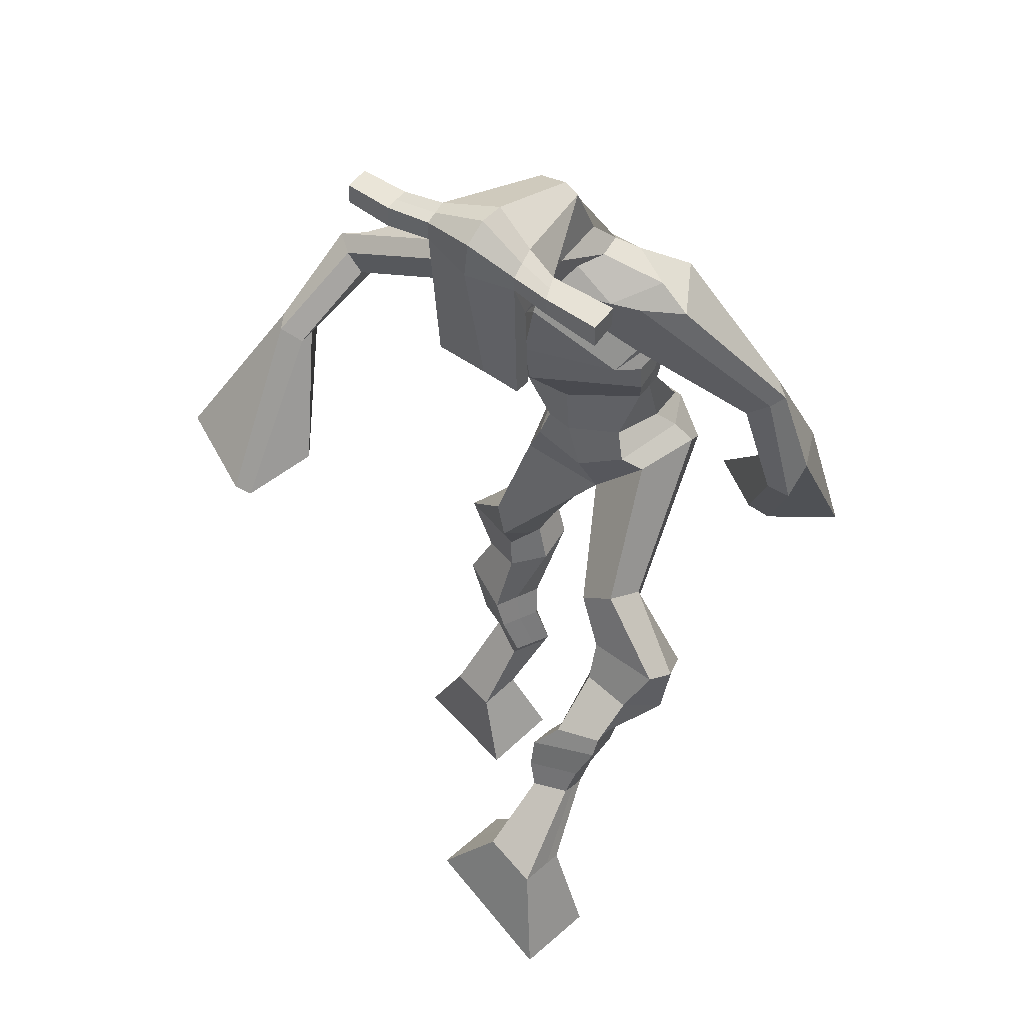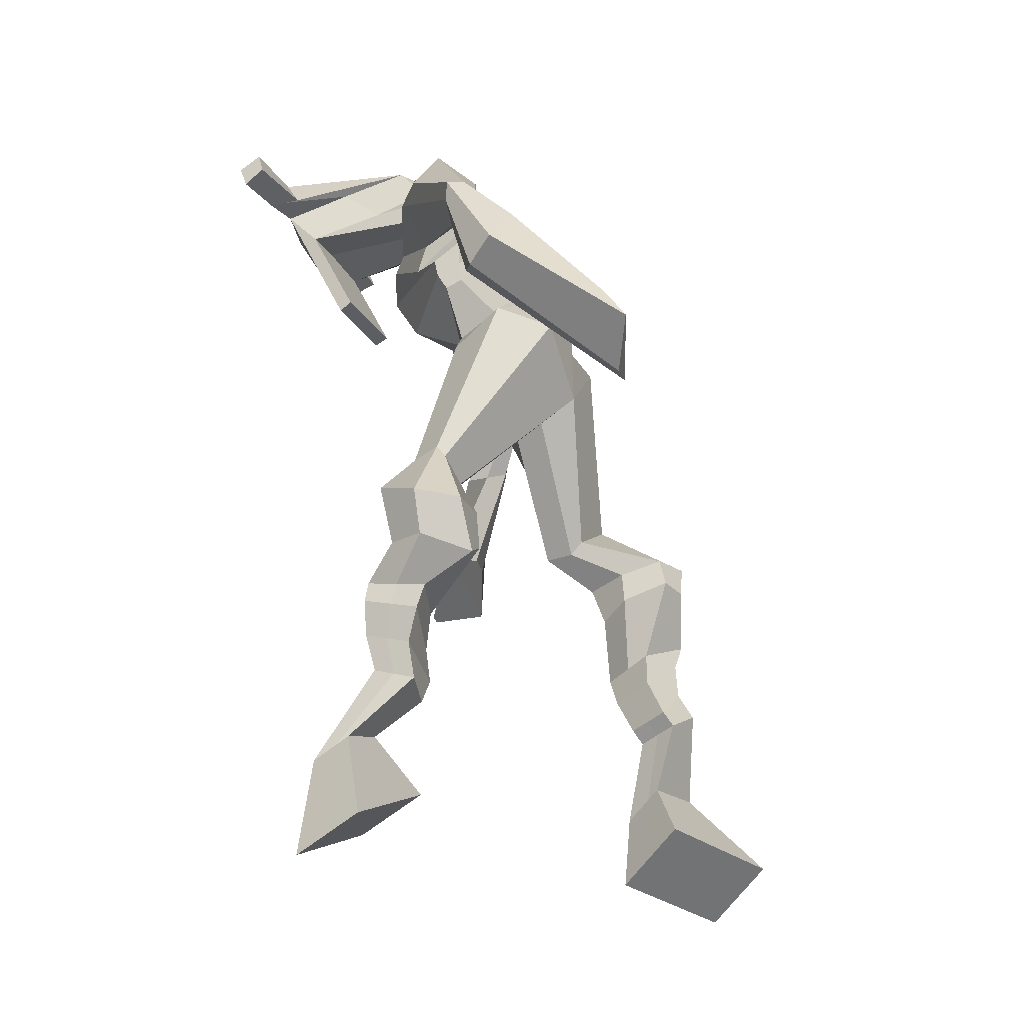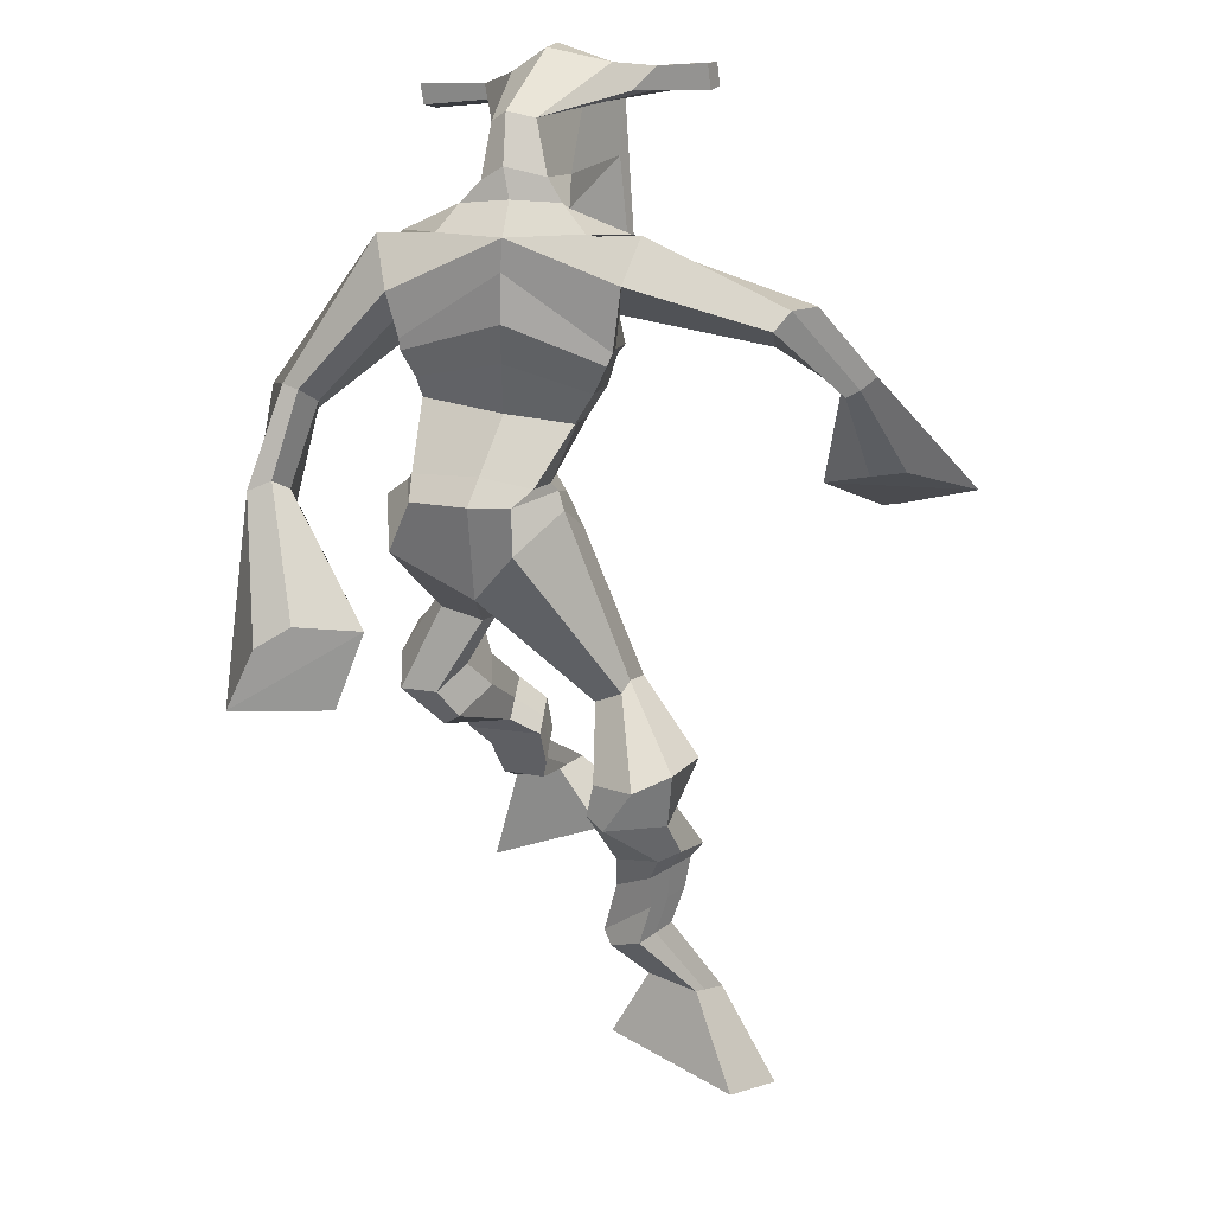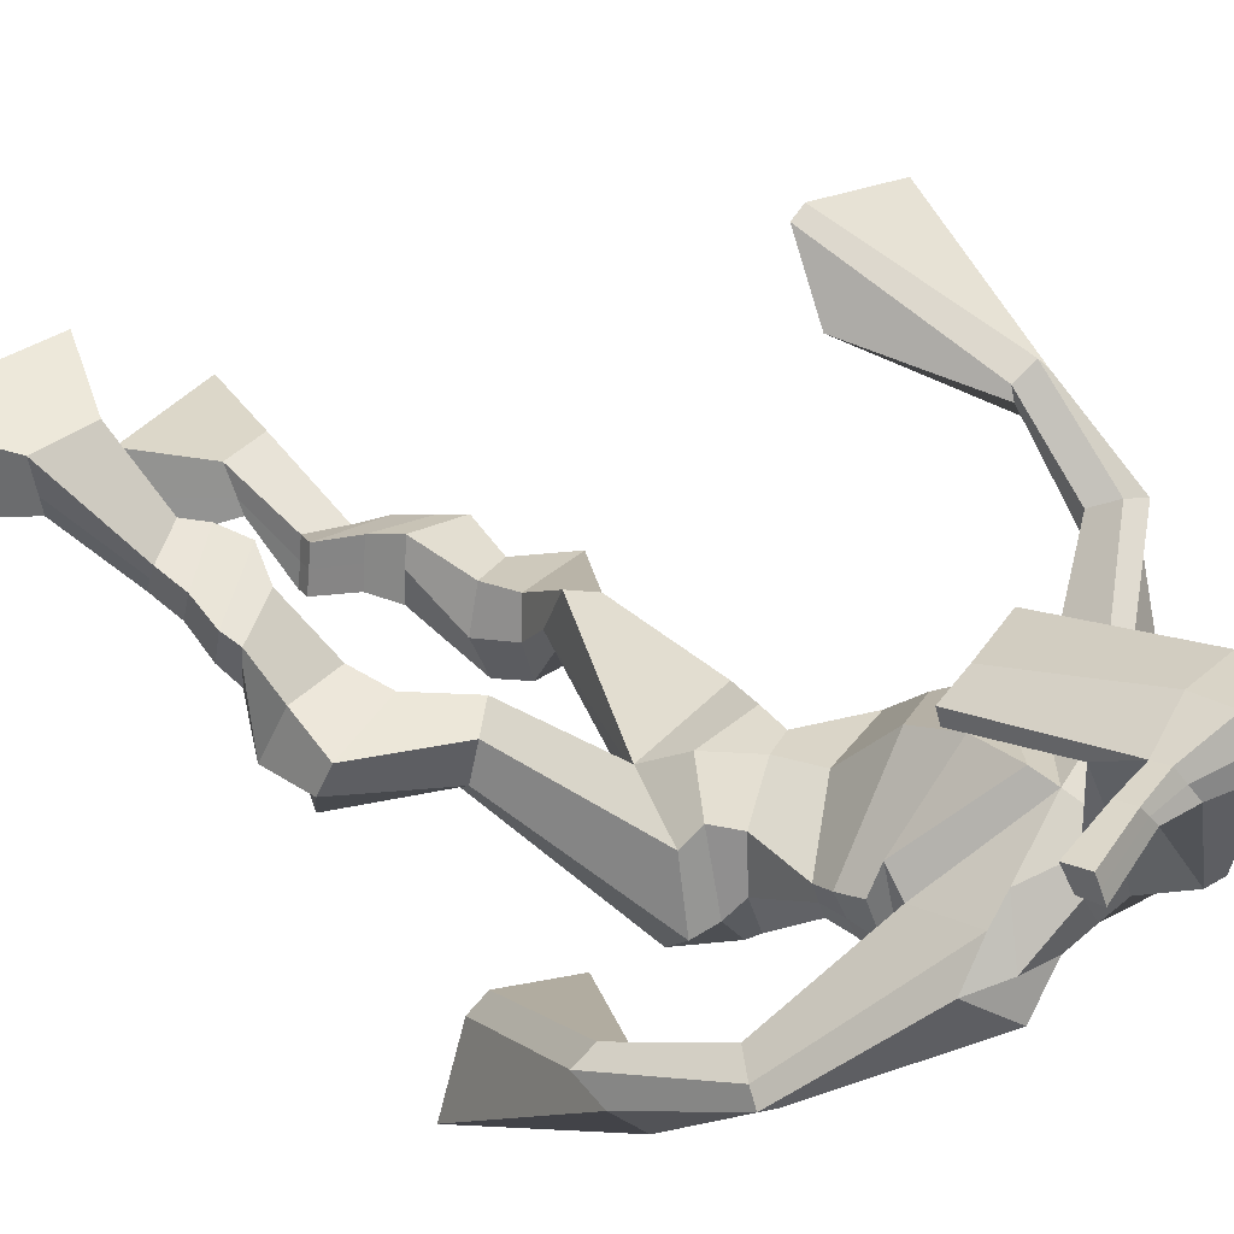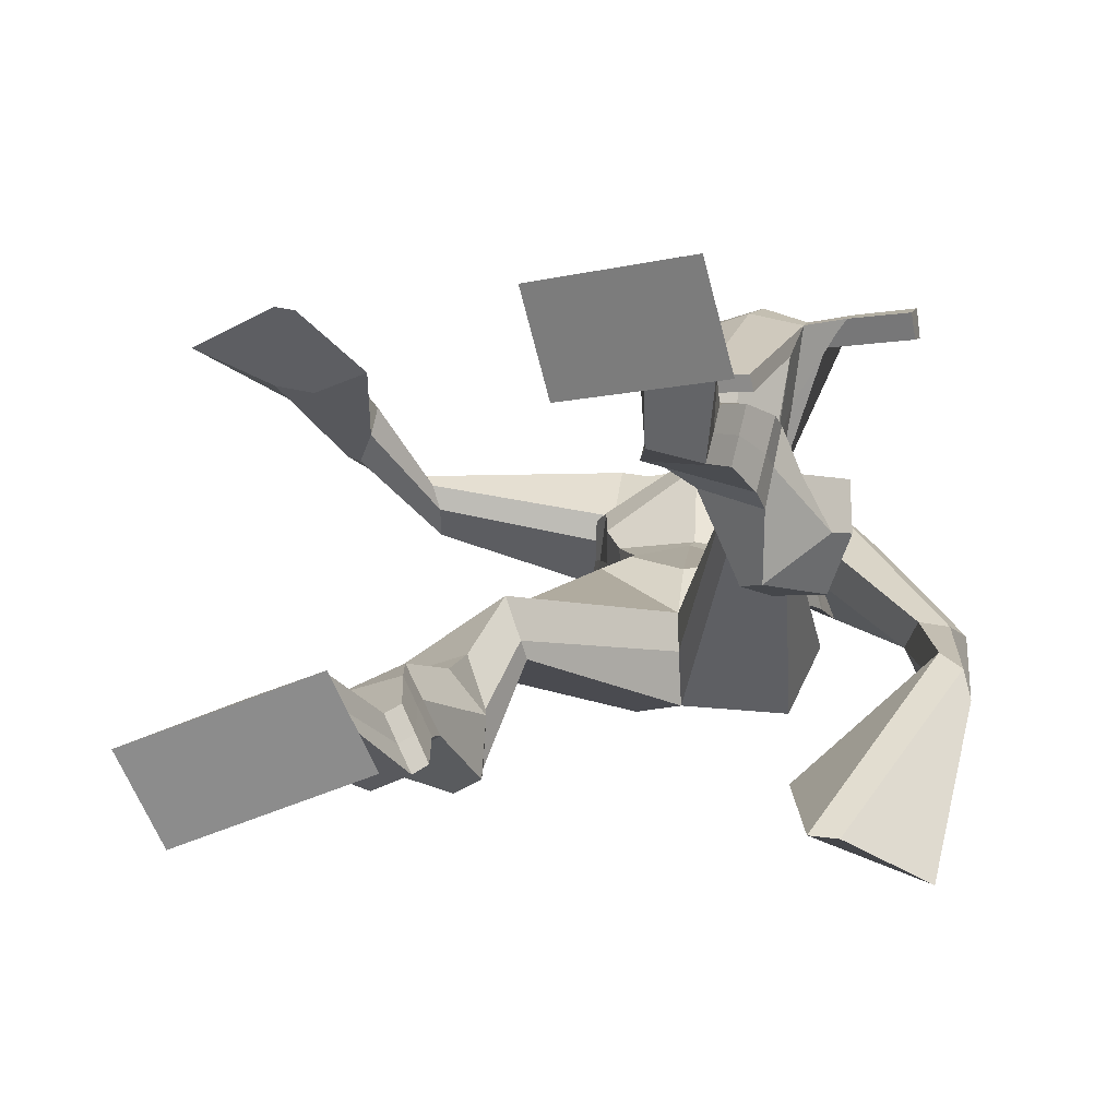
<metadata>
{"format":"obj","ext":"obj","renderer":"f3d","projection":"perspective","resolution":1024,"background":"white","views":[{"elev":30.2,"azim":36.5,"up":"+Y"},{"elev":-37.0,"azim":113.2,"up":"+Y"},{"elev":36.9,"azim":-159.3,"up":"+Y"},{"elev":49.3,"azim":111.4,"up":"+Z"},{"elev":-2.5,"azim":7.2,"up":"+Z"}]}
</metadata>
<code>
o monstruo
v 0.1308 -0.2492 -0.4658
v 0.171 -0.3417 -0.5035
v 0.1102 -0.2792 -0.4135
v 0.1343 -0.3949 -0.4119
v 0.05351 -0.2355 -0.4897
v -0.02646 -0.3258 -0.5733
v 0.03254 -0.2664 -0.4371
v -0.06311 -0.3791 -0.4817
v 0.1705 -0.1709 -0.5087
v 0.1447 -0.1755 -0.4509
v 0.1243 -0.1355 -0.5255
v 0.09878 -0.1392 -0.4679
v 0.1843 -0.1534 -0.4993
v 0.1588 -0.1575 -0.4417
v 0.117 -0.08714 -0.502
v 0.08969 -0.09387 -0.4428
v 0.1763 -0.09062 -0.4738
v 0.149 -0.09735 -0.4146
v 0.1197 -0.03719 -0.5006
v 0.08612 -0.04726 -0.4291
v 0.1769 -0.04296 -0.4739
v 0.1433 -0.05302 -0.4024
v 0.1055 0.003246 -0.5073
v 0.06816 -0.01406 -0.4325
v 0.2018 0.06343 -0.5193
v 0.1717 0.03976 -0.4068
v 0.1734 0.05679 -0.5335
v 0.1077 0.04354 -0.4354
v 0.1961 0.1104 -0.5093
v 0.1823 0.09346 -0.3916
v 0.1373 0.1259 -0.5258
v 0.08168 0.1215 -0.4205
v 0.2361 0.1526 -0.3962
v 0.2134 0.1512 -0.3297
v 0.1921 0.1925 -0.4145
v 0.1837 0.1812 -0.3531
v 0.3835 0.3155 -0.4451
v 0.3825 0.2926 -0.3443
v 0.3256 0.4032 -0.4522
v 0.291 0.3562 -0.2933
v 0.3962 -0.2253 -0.1314
v 0.3174 -0.288 -0.1694
v 0.3818 -0.2417 -0.07246
v 0.2925 -0.3186 -0.06447
v 0.4685 -0.2628 -0.1269
v 0.4927 -0.4035 -0.1614
v 0.454 -0.2807 -0.06669
v 0.4677 -0.4341 -0.05649
v 0.3929 -0.1817 -0.2033
v 0.4098 -0.1573 -0.1464
v 0.4496 -0.1768 -0.2177
v 0.4614 -0.1575 -0.1604
v 0.3847 -0.1457 -0.2118
v 0.3975 -0.1264 -0.1535
v 0.4703 -0.1281 -0.2173
v 0.4837 -0.1104 -0.1556
v 0.3948 -0.0954 -0.2091
v 0.4082 -0.07766 -0.1475
v 0.4913 -0.08718 -0.239
v 0.5089 -0.06783 -0.1637
v 0.4314 -0.06098 -0.2325
v 0.4474 -0.04127 -0.157
v 0.4978 -0.05681 -0.2536
v 0.5136 -0.0423 -0.171
v 0.4689 0.005916 -0.3261
v 0.4666 0.03655 -0.2118
v 0.4925 -0.01448 -0.3254
v 0.5301 0.007172 -0.2151
v 0.4982 0.04779 -0.3343
v 0.4684 0.08881 -0.2277
v 0.5535 0.03882 -0.3334
v 0.5758 0.07375 -0.2159
v 0.4488 0.1475 -0.278
v 0.4491 0.1734 -0.2173
v 0.507 0.1621 -0.2856
v 0.492 0.1822 -0.2283
v 0.4976 0.3696 -0.4542
v 0.4979 0.3804 -0.2953
v 0.4 0.7571 -0.2843
v 0.4111 0.7061 -0.152
v 0.2388 0.7272 -0.297
v 0.2732 0.6539 -0.2187
v 0.5366 0.685 -0.3422
v 0.5136 0.6017 -0.2455
v 0.2988 0.7691 -0.2599
v 0.31 0.7185 -0.1659
v 0.2365 0.7648 -0.2312
v 0.2778 0.7081 -0.162
v 0.0607 0.6677 -0.2385
v 0.05662 0.6268 -0.181
v 0.04829 0.6819 -0.2034
v 0.04303 0.6596 -0.1673
v -0.01583 0.5417 -0.1571
v 0.006716 0.5305 -0.09501
v -0.03305 0.5532 -0.1509
v -0.02589 0.5458 -0.08472
v -0.03945 0.3854 -0.09121
v -0.04083 0.2873 -0.009047
v -0.08695 0.3972 -0.08143
v -0.06656 0.2934 -0.003892
v 0.4935 0.7438 -0.2779
v 0.5017 0.6909 -0.1929
v 0.5694 0.7355 -0.2904
v 0.5395 0.6836 -0.212
v 0.6454 0.5443 -0.3888
v 0.6389 0.4956 -0.3505
v 0.6695 0.5456 -0.3848
v 0.6747 0.516 -0.3556
v 0.6592 0.4417 -0.4544
v 0.6627 0.3657 -0.387
v 0.6884 0.4281 -0.4696
v 0.6891 0.3493 -0.4048
v 0.5878 0.3031 -0.5657
v 0.5255 0.1957 -0.5801
v 0.6313 0.2742 -0.5923
v 0.5604 0.1851 -0.5832
v 0.451 0.8835 -0.00472
v 0.4427 0.8476 0.05469
v 0.3642 0.8721 0.00602
v 0.3593 0.851 0.03112
v 0.5023 0.8388 -0.000506
v 0.5003 0.8092 0.03148
v 0.482 0.7362 -0.01857
v 0.4191 0.7546 -0.0169
v 0.3425 0.7568 -0.02236
v 0.3707 0.8075 -0.2051
v 0.4588 0.7901 -0.2105
v 0.4228 0.8213 -0.2229
v 0.4961 0.7883 0.02539
v 0.352 0.8232 0.02189
v 0.4609 0.8507 -0.1671
v 0.4427 0.866 -0.1631
v 0.4274 0.7978 0.04244
v 0.4001 0.8652 -0.1665
v 0.2364 0.8891 0.01162
v 0.2338 0.8775 0.04229
v 0.2263 0.8491 0.03354
v 0.228 0.8569 0.000513
v 0.6393 0.7957 0.008136
v 0.636 0.781 0.04374
v 0.6298 0.7503 0.03483
v 0.6339 0.7681 0.003412
v 0.2952 0.5246 -0.3112
v 0.3836 0.5342 -0.3341
v 0.5015 0.5262 -0.3219
v 0.5006 0.5113 -0.2775
v 0.3845 0.4873 -0.258
v 0.2953 0.5094 -0.264
v 0.2742 0.5672 -0.2999
v 0.5102 0.534 -0.2664
v 0.2767 0.5469 -0.2417
v 0.381 0.6135 -0.343
v 0.5072 0.5588 -0.3276
v 0.382 0.5515 -0.1672
v 0.5506 0.7719 0.03102
v 0.5555 0.7963 0.03811
v 0.5443 0.8126 0.006048
v 0.5225 0.798 -0.002009
v 0.3041 0.8749 0.01023
v 0.3013 0.8622 0.04353
v 0.2932 0.8315 0.03403
v 0.3344 0.8397 -7.8e-05
v 0.3848 0.6069 -0.05395
v 0.3815 0.6159 -0.07436
v 0.3089 0.6322 -0.07436
v 0.4457 0.6003 -0.07485
v 0.4414 0.5928 -0.05457
v 0.3086 0.6237 -0.05396
v 0.4095 0.7479 -0.1787
v 0.342 0.7883 -0.2281
v 0.453 0.7394 -0.1816
v 0.3637 0.7471 -0.1751
v 0.4769 0.7686 -0.2387
v 0.412 0.7813 -0.2312
v 0.2523 0.6179 -0.3098
v 0.5117 0.5655 -0.2606
v 0.272 0.5815 -0.2188
v 0.3827 0.6666 -0.3378
v 0.5247 0.5965 -0.3326
v 0.3954 0.6132 -0.1352
v 0.2485 0.6328 -0.2999
v 0.4929 0.5735 -0.2221
v 0.2582 0.6036 -0.227
v 0.3899 0.7278 -0.3169
v 0.5256 0.6147 -0.3334
v 0.4081 0.6732 -0.1384
v 0.3864 0.4847 -0.4109
v 0.4842 0.4618 -0.4018
v 0.3839 0.4282 -0.2647
v 0.3207 0.4686 -0.39
v 0.4594 0.4342 -0.2872
v 0.3364 0.4297 -0.2827
v -0.04349 -0.3506 -0.5307
v 0.124 -0.2589 -0.4485
v 0.04658 -0.2457 -0.4723
v 0.1539 -0.3664 -0.4609
v 0.1573 -0.1727 -0.4796
v 0.1111 -0.1373 -0.4964
v 0.1714 -0.1554 -0.4704
v 0.1033 -0.0905 -0.4724
v 0.1627 -0.09399 -0.4442
v 0.1029 -0.04223 -0.4649
v 0.1601 -0.04799 -0.4381
v 0.08683 -0.005408 -0.4699
v 0.2094 0.04432 -0.454
v 0.09532 0.06473 -0.5021
v 0.2002 0.09894 -0.4481
v 0.09935 0.127 -0.4759
v 0.2317 0.1371 -0.3769
v 0.1861 0.2052 -0.399
v 0.3817 0.3058 -0.3862
v 0.2881 0.4307 -0.3688
v 0.4811 -0.4177 -0.1126
v 0.3918 -0.2303 -0.112
v 0.4637 -0.2688 -0.107
v 0.3058 -0.3023 -0.1206
v 0.4021 -0.169 -0.1744
v 0.4562 -0.1672 -0.1882
v 0.3914 -0.1359 -0.1824
v 0.477 -0.1192 -0.1865
v 0.4015 -0.08653 -0.1783
v 0.5001 -0.07751 -0.2013
v 0.4394 -0.05112 -0.1948
v 0.5057 -0.04956 -0.2123
v 0.4429 0.0265 -0.2661
v 0.5608 -0.01336 -0.2744
v 0.4724 0.06861 -0.2837
v 0.5787 0.05429 -0.2717
v 0.4384 0.143 -0.2547
v 0.5128 0.1794 -0.2745
v 0.5315 0.4055 -0.3805
v 0.2586 0.658 -0.2491
v 0.5224 0.6501 -0.3017
v 0.2589 0.7413 -0.1938
v 0.2248 0.7205 -0.1815
v 0.06488 0.63 -0.2099
v 0.02066 0.6813 -0.1805
v -0.00187 0.5339 -0.1271
v -0.0449 0.5548 -0.1134
v 0.02843 0.3484 -0.07279
v -0.1769 0.365 -0.04009
v 0.5548 0.7185 -0.2426
v 0.5875 0.6751 -0.2553
v 0.6223 0.527 -0.3795
v 0.6931 0.5309 -0.3665
v 0.6541 0.4065 -0.4169
v 0.6975 0.3883 -0.4393
v 0.5021 0.2932 -0.5299
v 0.658 0.1948 -0.631
v 0.4492 0.8753 0.03058
v 0.3618 0.8615 0.01857
v 0.5013 0.824 0.01549
v 0.4629 0.7684 -0.1278
v 0.3689 0.7759 -0.1295
v 0.4797 0.8192 -0.0709
v 0.3749 0.8446 -0.07246
v 0.2351 0.8833 0.02696
v 0.2271 0.853 0.01703
v 0.6376 0.7884 0.02594
v 0.6318 0.7592 0.01912
v 0.5005 0.519 -0.3033
v 0.295 0.5218 -0.3023
v 0.5084 0.5483 -0.3025
v 0.2752 0.5598 -0.2788
v 0.5366 0.7849 0.01451
v 0.5499 0.8044 0.02208
v 0.3138 0.8356 0.01698
v 0.3027 0.8685 0.02688
v 0.3427 0.768 -0.2025
v 0.4752 0.7519 -0.2128
v 0.5182 0.5856 -0.3066
v 0.2622 0.6025 -0.2737
v 0.5225 0.6054 -0.3115
v 0.2545 0.6223 -0.2731
v 0.3175 0.4476 -0.3401
v 0.4835 0.4458 -0.3538
v 0.3886 0.4594 -0.4462
v 0.4741 0.4416 -0.4361
v 0.3831 0.3531 -0.2949
v 0.3385 0.456 -0.4231
v 0.4727 0.397 -0.2775
v 0.3205 0.3953 -0.2785
v 0.5063 0.4283 -0.371
v 0.3035 0.4449 -0.3489
f 1 5 11 9
f 4 3 7 8
f 193 195 5 6
f 193 196 4 8
f 196 194 3 4
f 6 5 1 2
f 198 12 16 200
f 7 3 10 12
f 195 7 12 198
f 194 1 9 197
f 200 16 20 202
f 12 10 14 16
f 9 11 15 13
f 197 9 13 199
f 20 18 22 24
f 16 14 18 20
f 13 15 19 17
f 199 13 17 201
f 21 23 27 25
f 17 19 23 21
f 201 17 21 203
f 202 20 24 204
f 206 28 32 208
f 203 21 25 205
f 204 24 28 206
f 24 22 26 28
f 29 31 35 33
f 28 26 30 32
f 25 27 31 29
f 205 25 29 207
f 209 33 37 211
f 207 29 33 209
f 208 32 36 210
f 32 30 34 36
f 185 184 79 83
f 210 36 40 212
f 36 34 38 40
f 33 35 39 37
f 41 49 51 45
f 44 48 47 43
f 213 46 45 215
f 213 48 44 216
f 216 44 43 214
f 46 42 41 45
f 218 220 56 52
f 47 52 50 43
f 215 218 52 47
f 214 217 49 41
f 220 222 60 56
f 52 56 54 50
f 49 53 55 51
f 217 219 53 49
f 60 64 62 58
f 56 60 58 54
f 53 57 59 55
f 219 221 57 53
f 61 65 67 63
f 57 61 63 59
f 221 223 61 57
f 222 224 64 60
f 226 228 72 68
f 223 225 65 61
f 224 226 68 64
f 64 68 66 62
f 69 73 75 71
f 68 72 70 66
f 65 69 71 67
f 225 227 69 65
f 229 211 37 73
f 227 229 73 69
f 228 230 76 72
f 72 76 74 70
f 184 181 81 79
f 230 231 78 76
f 76 78 38 74
f 73 37 77 75
f 268 159 135 257
f 133 129 122 118
f 186 182 84 80
f 274 183 82 232
f 273 185 83 233
f 183 186 80 82
f 234 235 88 86
f 82 88 92 90
f 82 80 86 88
f 79 81 87 85
f 90 92 96 94
f 235 87 91 237
f 232 82 90 236
f 87 81 89 91
f 95 93 97 99
f 236 90 94 238
f 91 89 93 95
f 237 91 95 239
f 240 98 100 241
f 239 95 99 241
f 94 96 100 98
f 238 94 98 240
f 242 102 104 243
f 83 79 101 103
f 80 84 104 102
f 104 84 106 108
f 108 106 110 112
f 83 103 107 105
f 233 83 105 244
f 243 104 108 245
f 109 111 115 113
f 245 108 112 247
f 105 107 111 109
f 244 105 109 246
f 248 113 115 249
f 246 109 113 248
f 112 110 114 116
f 247 112 116 249
f 250 117 119 251
f 250 118 122 252
f 156 155 141 140
f 131 132 117 121
f 132 134 119 117
f 130 133 118 120
f 172 169 124 125
f 174 170 126 128
f 173 174 128 127
f 270 173 127 253
f 169 171 123 124
f 269 172 125 254
f 129 133 163 167
f 128 126 134 132
f 127 128 132 131
f 253 127 131 255
f 130 125 165 168
f 254 125 130 256
f 258 137 136 257
f 161 160 136 137
f 267 161 137 258
f 159 162 138 135
f 260 142 139 259
f 158 157 139 142
f 266 156 140 259
f 265 158 142 260
f 192 189 147 148
f 276 188 145 261
f 275 192 148 262
f 189 191 146 147
f 187 190 143 144
f 188 187 144 145
f 148 147 154 151
f 261 145 153 263
f 262 148 151 264
f 147 146 150 154
f 144 143 149 152
f 145 144 152 153
f 255 131 158 265
f 252 122 156 266
f 131 121 157 158
f 122 129 155 156
f 119 134 162 159
f 256 130 161 267
f 130 120 160 161
f 251 119 159 268
f 165 164 163 168
f 164 166 167 163
f 133 130 168 163
f 123 129 167 166
f 124 123 166 164
f 125 124 164 165
f 234 86 172 269
f 80 102 171 169
f 242 101 173 270
f 101 79 174 173
f 79 85 170 174
f 86 80 169 172
f 151 154 180 177
f 263 153 179 271
f 264 151 177 272
f 154 150 176 180
f 152 149 175 178
f 153 152 178 179
f 177 180 186 183
f 271 179 185 273
f 272 177 183 274
f 180 176 182 186
f 178 175 181 184
f 179 178 184 185
f 278 277 187 188
f 277 280 190 187
f 279 281 191 189
f 284 282 192 275
f 283 278 188 276
f 282 279 189 192
f 281 283 276 191
f 280 284 275 190
f 175 272 274 181
f 176 271 273 182
f 149 264 272 175
f 150 263 271 176
f 102 242 270 171
f 85 234 269 170
f 120 251 268 160
f 134 256 267 162
f 121 252 266 157
f 129 255 265 155
f 143 262 264 149
f 146 261 263 150
f 190 275 262 143
f 191 276 261 146
f 155 265 260 141
f 157 266 259 139
f 141 260 259 140
f 162 267 258 138
f 138 258 257 135
f 126 254 256 134
f 123 253 255 129
f 170 269 254 126
f 171 270 253 123
f 117 250 252 121
f 118 250 251 120
f 111 247 249 115
f 110 246 248 114
f 114 248 249 116
f 106 244 246 110
f 107 245 247 111
f 103 243 245 107
f 84 233 244 106
f 101 242 243 103
f 93 238 240 97
f 96 239 241 100
f 97 240 241 99
f 92 237 239 96
f 89 236 238 93
f 81 232 236 89
f 88 235 237 92
f 85 87 235 234
f 182 273 233 84
f 181 274 232 81
f 160 268 257 136
f 75 77 231 230
f 71 75 230 228
f 70 74 229 227
f 74 38 211 229
f 66 70 227 225
f 63 67 226 224
f 62 66 225 223
f 67 71 228 226
f 59 63 224 222
f 58 62 223 221
f 54 58 221 219
f 50 54 219 217
f 55 59 222 220
f 43 50 217 214
f 45 51 218 215
f 51 55 220 218
f 42 216 214 41
f 46 213 216 42
f 48 213 215 47
f 35 210 212 39
f 31 208 210 35
f 30 207 209 34
f 34 209 211 38
f 26 205 207 30
f 23 204 206 27
f 22 203 205 26
f 27 206 208 31
f 19 202 204 23
f 18 201 203 22
f 14 199 201 18
f 10 197 199 14
f 15 200 202 19
f 3 194 197 10
f 5 195 198 11
f 11 198 200 15
f 2 1 194 196
f 6 2 196 193
f 8 7 195 193
f 39 212 284 280
f 78 231 283 281
f 40 38 279 282
f 231 77 278 283
f 212 40 282 284
f 38 78 281 279
f 37 39 280 277
f 77 37 277 278

</code>
